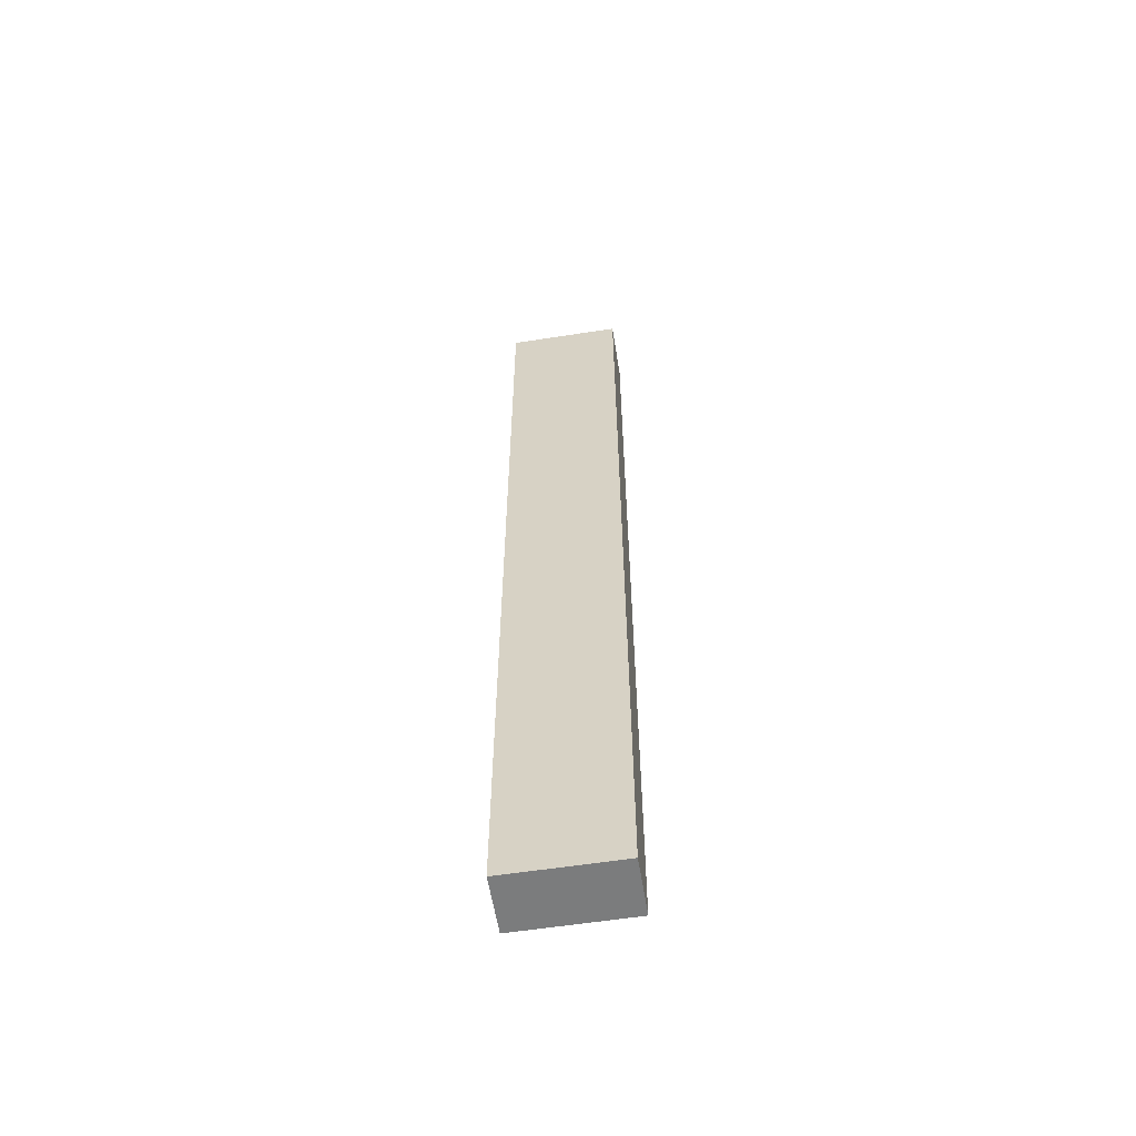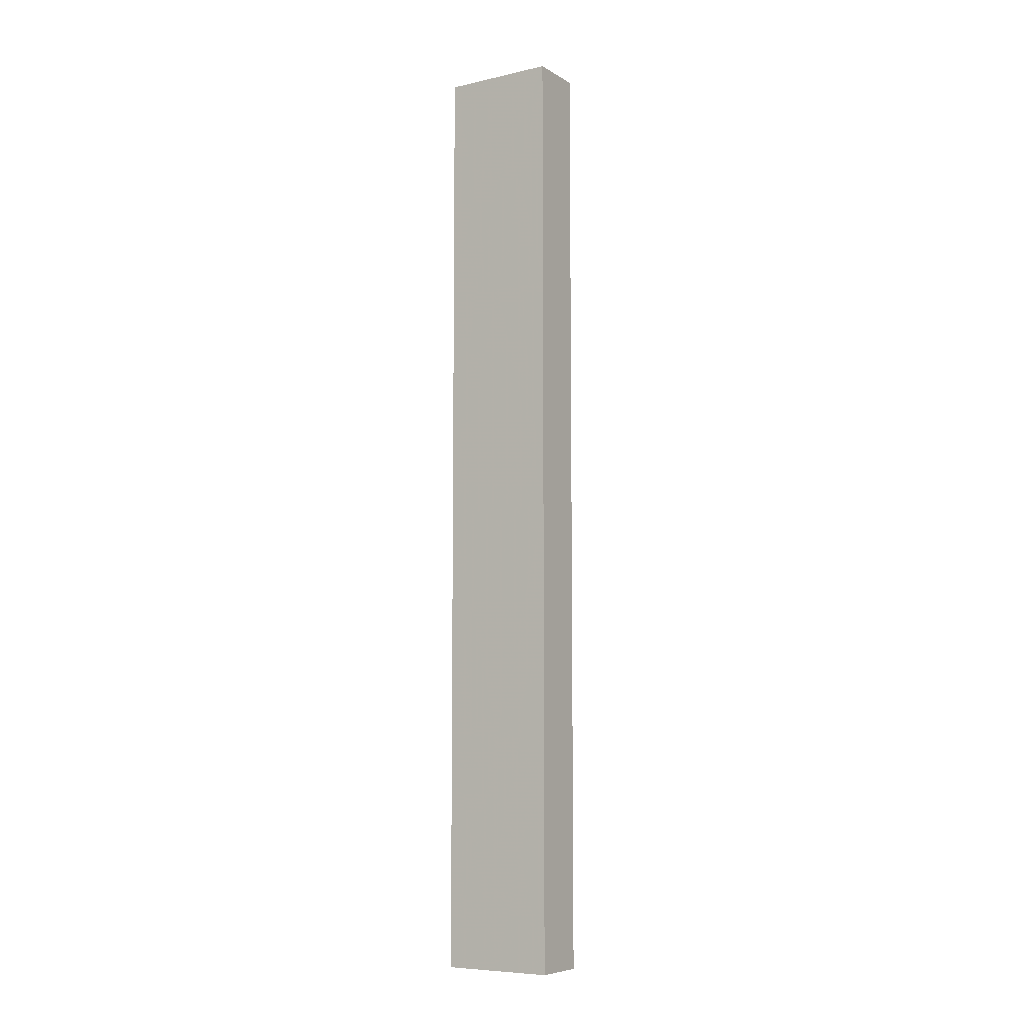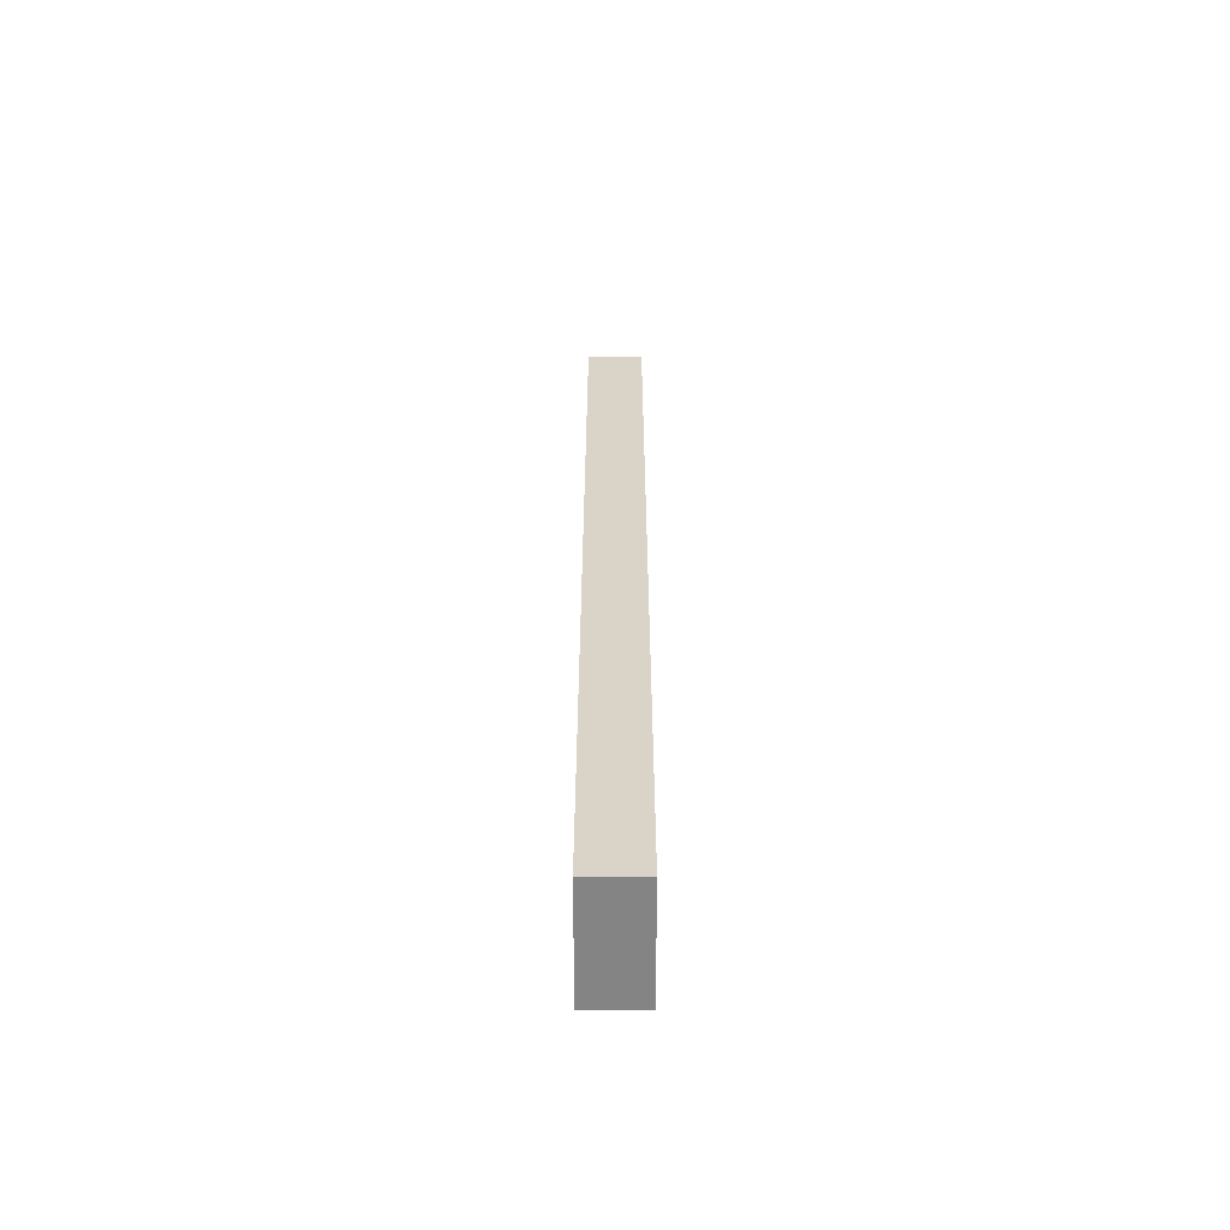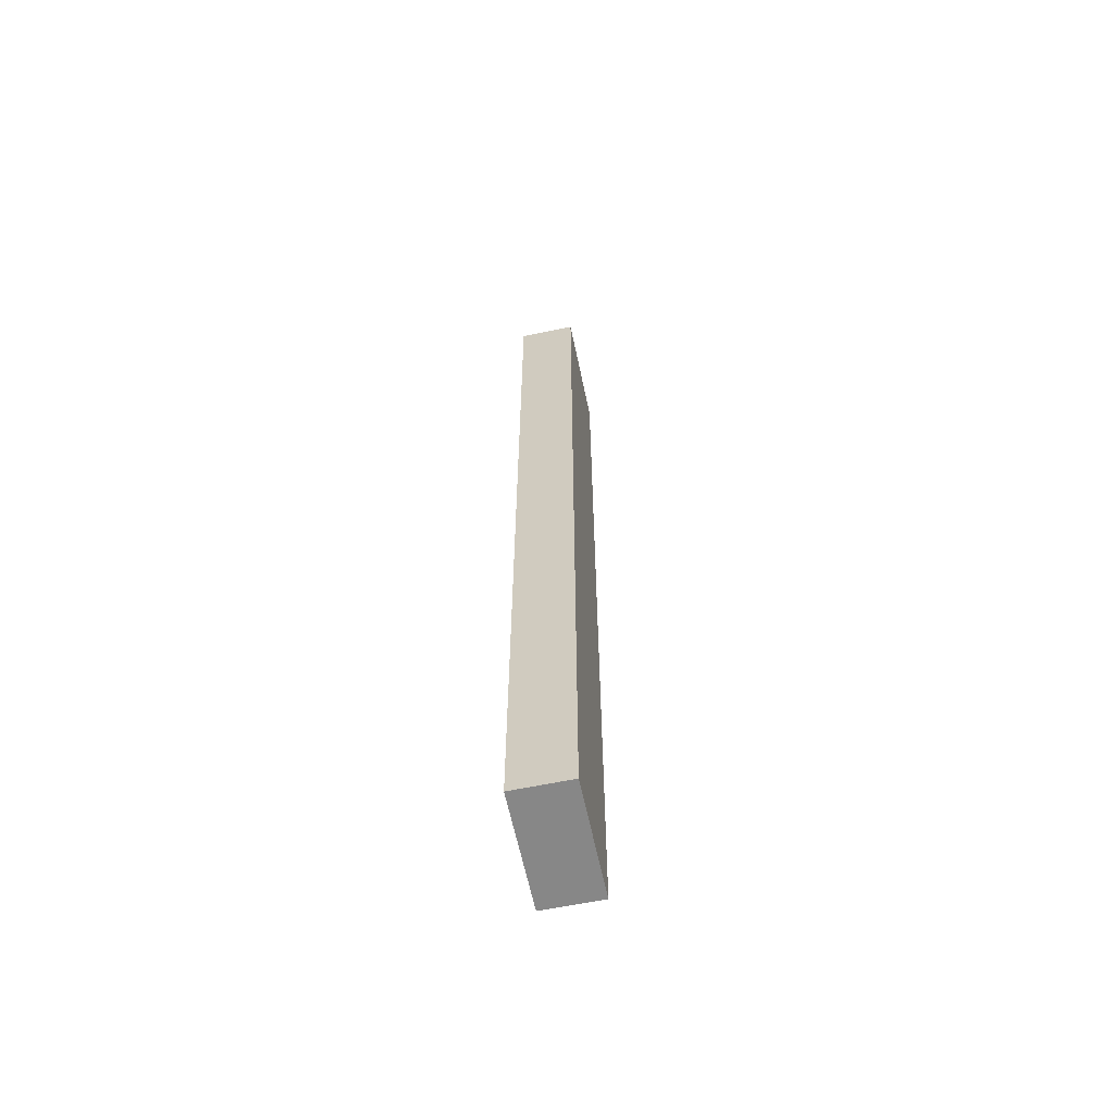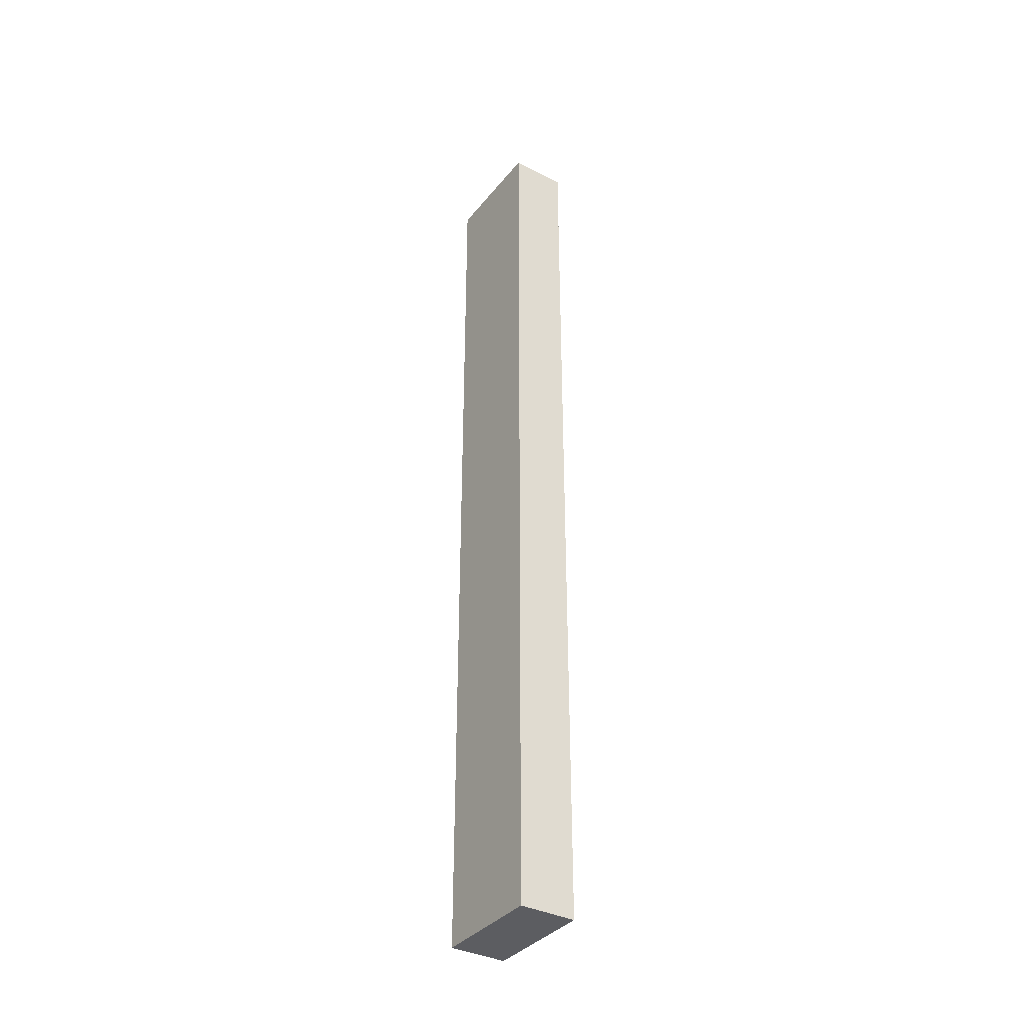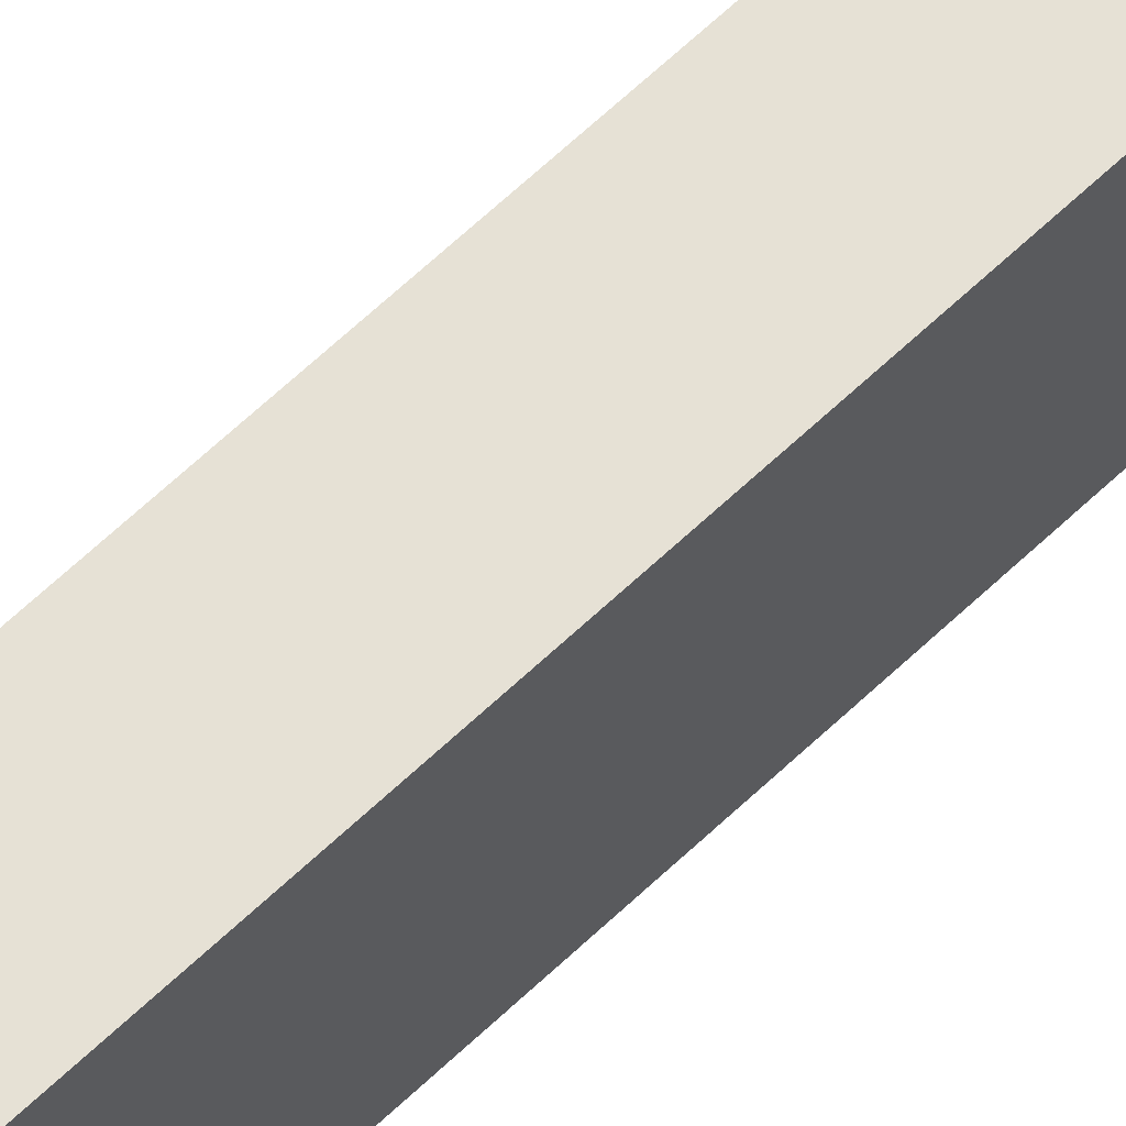
<metadata>
{"format":"obj","ext":"obj","renderer":"f3d","projection":"perspective","resolution":1024,"background":"white","views":[{"elev":-58.7,"azim":99.1,"up":"+Z"},{"elev":-7.4,"azim":122.6,"up":"+Z"},{"elev":-61.4,"azim":-180.0,"up":"+Z"},{"elev":-62.5,"azim":-168.1,"up":"+Z"},{"elev":-36.4,"azim":-33.7,"up":"+Z"},{"elev":64.7,"azim":-133.7,"up":"+Y"}]}
</metadata>
<code>
v -0.359 0.303 0.627
v -0.359 0.303 1.027
v -0.335 0.303 0.627
v -0.335 0.303 1.027
v -0.359 0.303 0.927
v -0.359 0.303 0.827
v -0.359 0.303 0.727
v -0.335 0.303 0.727
v -0.335 0.303 0.827
v -0.335 0.303 0.927
v -0.335 0.303 0.627
v -0.335 0.303 0.827
v -0.335 0.303 1.027
v -0.335 0.351 0.627
v -0.335 0.351 0.827
v -0.335 0.351 1.027
v -0.335 0.327 0.627
v -0.335 0.351 0.727
v -0.335 0.303 0.727
v -0.335 0.327 0.727
v -0.335 0.327 0.677
v -0.335 0.315 0.727
v -0.335 0.315 0.677
v -0.335 0.339 0.727
v -0.335 0.339 0.677
v -0.335 0.327 1.027
v -0.335 0.327 0.927
v -0.335 0.327 0.977
v -0.335 0.339 0.927
v -0.335 0.339 0.977
v -0.335 0.315 0.927
v -0.335 0.315 0.977
v -0.335 0.303 0.927
v -0.335 0.351 0.927
v -0.335 0.351 0.627
v -0.335 0.351 1.027
v -0.359 0.351 0.627
v -0.359 0.351 1.027
v -0.335 0.351 0.927
v -0.335 0.351 0.827
v -0.335 0.351 0.727
v -0.359 0.351 0.727
v -0.359 0.351 0.827
v -0.359 0.351 0.927
v -0.359 0.351 0.627
v -0.359 0.351 0.827
v -0.359 0.351 1.027
v -0.359 0.303 0.627
v -0.359 0.303 0.827
v -0.359 0.303 1.027
v -0.359 0.327 0.627
v -0.359 0.303 0.727
v -0.359 0.351 0.727
v -0.359 0.327 0.727
v -0.359 0.327 0.677
v -0.359 0.339 0.727
v -0.359 0.339 0.677
v -0.359 0.315 0.727
v -0.359 0.315 0.677
v -0.359 0.327 1.027
v -0.359 0.327 0.927
v -0.359 0.327 0.977
v -0.359 0.315 0.927
v -0.359 0.315 0.977
v -0.359 0.339 0.927
v -0.359 0.339 0.977
v -0.359 0.303 0.927
v -0.359 0.351 0.927
v -0.359 0.303 0.627
v -0.335 0.303 0.627
v -0.359 0.351 0.627
v -0.335 0.351 0.627
v -0.335 0.327 0.627
v -0.359 0.327 0.627
v -0.359 0.303 1.027
v -0.359 0.351 1.027
v -0.335 0.303 1.027
v -0.335 0.351 1.027
v -0.335 0.327 1.027
v -0.359 0.327 1.027
f 7 1 3
f 3 8 7
f 5 6 9
f 9 10 5
f 2 5 10
f 10 4 2
f 6 7 8
f 8 9 6
f 20 22 23
f 23 21 20
f 24 20 21
f 21 25 24
f 30 28 27
f 27 29 30
f 28 32 31
f 31 27 28
f 19 11 23
f 17 23 11
f 22 19 23
f 17 21 23
f 25 21 17
f 22 20 12
f 12 19 22
f 31 33 12
f 32 13 33
f 26 32 28
f 13 32 26
f 33 31 32
f 27 31 12
f 18 24 25
f 15 20 24
f 25 14 18
f 24 18 15
f 14 25 17
f 12 15 27
f 15 29 27
f 16 30 34
f 29 34 30
f 16 26 28
f 28 30 16
f 34 29 15
f 20 15 12
f 41 35 37
f 37 42 41
f 39 40 43
f 43 44 39
f 36 39 44
f 44 38 36
f 40 41 42
f 42 43 40
f 54 56 57
f 57 55 54
f 58 54 55
f 55 59 58
f 64 62 61
f 61 63 64
f 62 66 65
f 65 61 62
f 53 45 57
f 51 55 57
f 56 53 57
f 46 56 54
f 51 57 45
f 46 53 56
f 65 68 46
f 66 47 68
f 46 61 65
f 60 47 66
f 66 62 60
f 68 65 66
f 49 61 46
f 49 46 54
f 48 59 51
f 52 58 59
f 49 54 58
f 59 48 52
f 58 52 49
f 61 49 63
f 64 60 62
f 50 64 67
f 63 67 64
f 60 64 50
f 67 63 49
f 59 55 51
f 70 69 74
f 74 73 70
f 71 72 73
f 73 74 71
f 80 75 77
f 77 79 80
f 76 80 79
f 79 78 76

</code>
